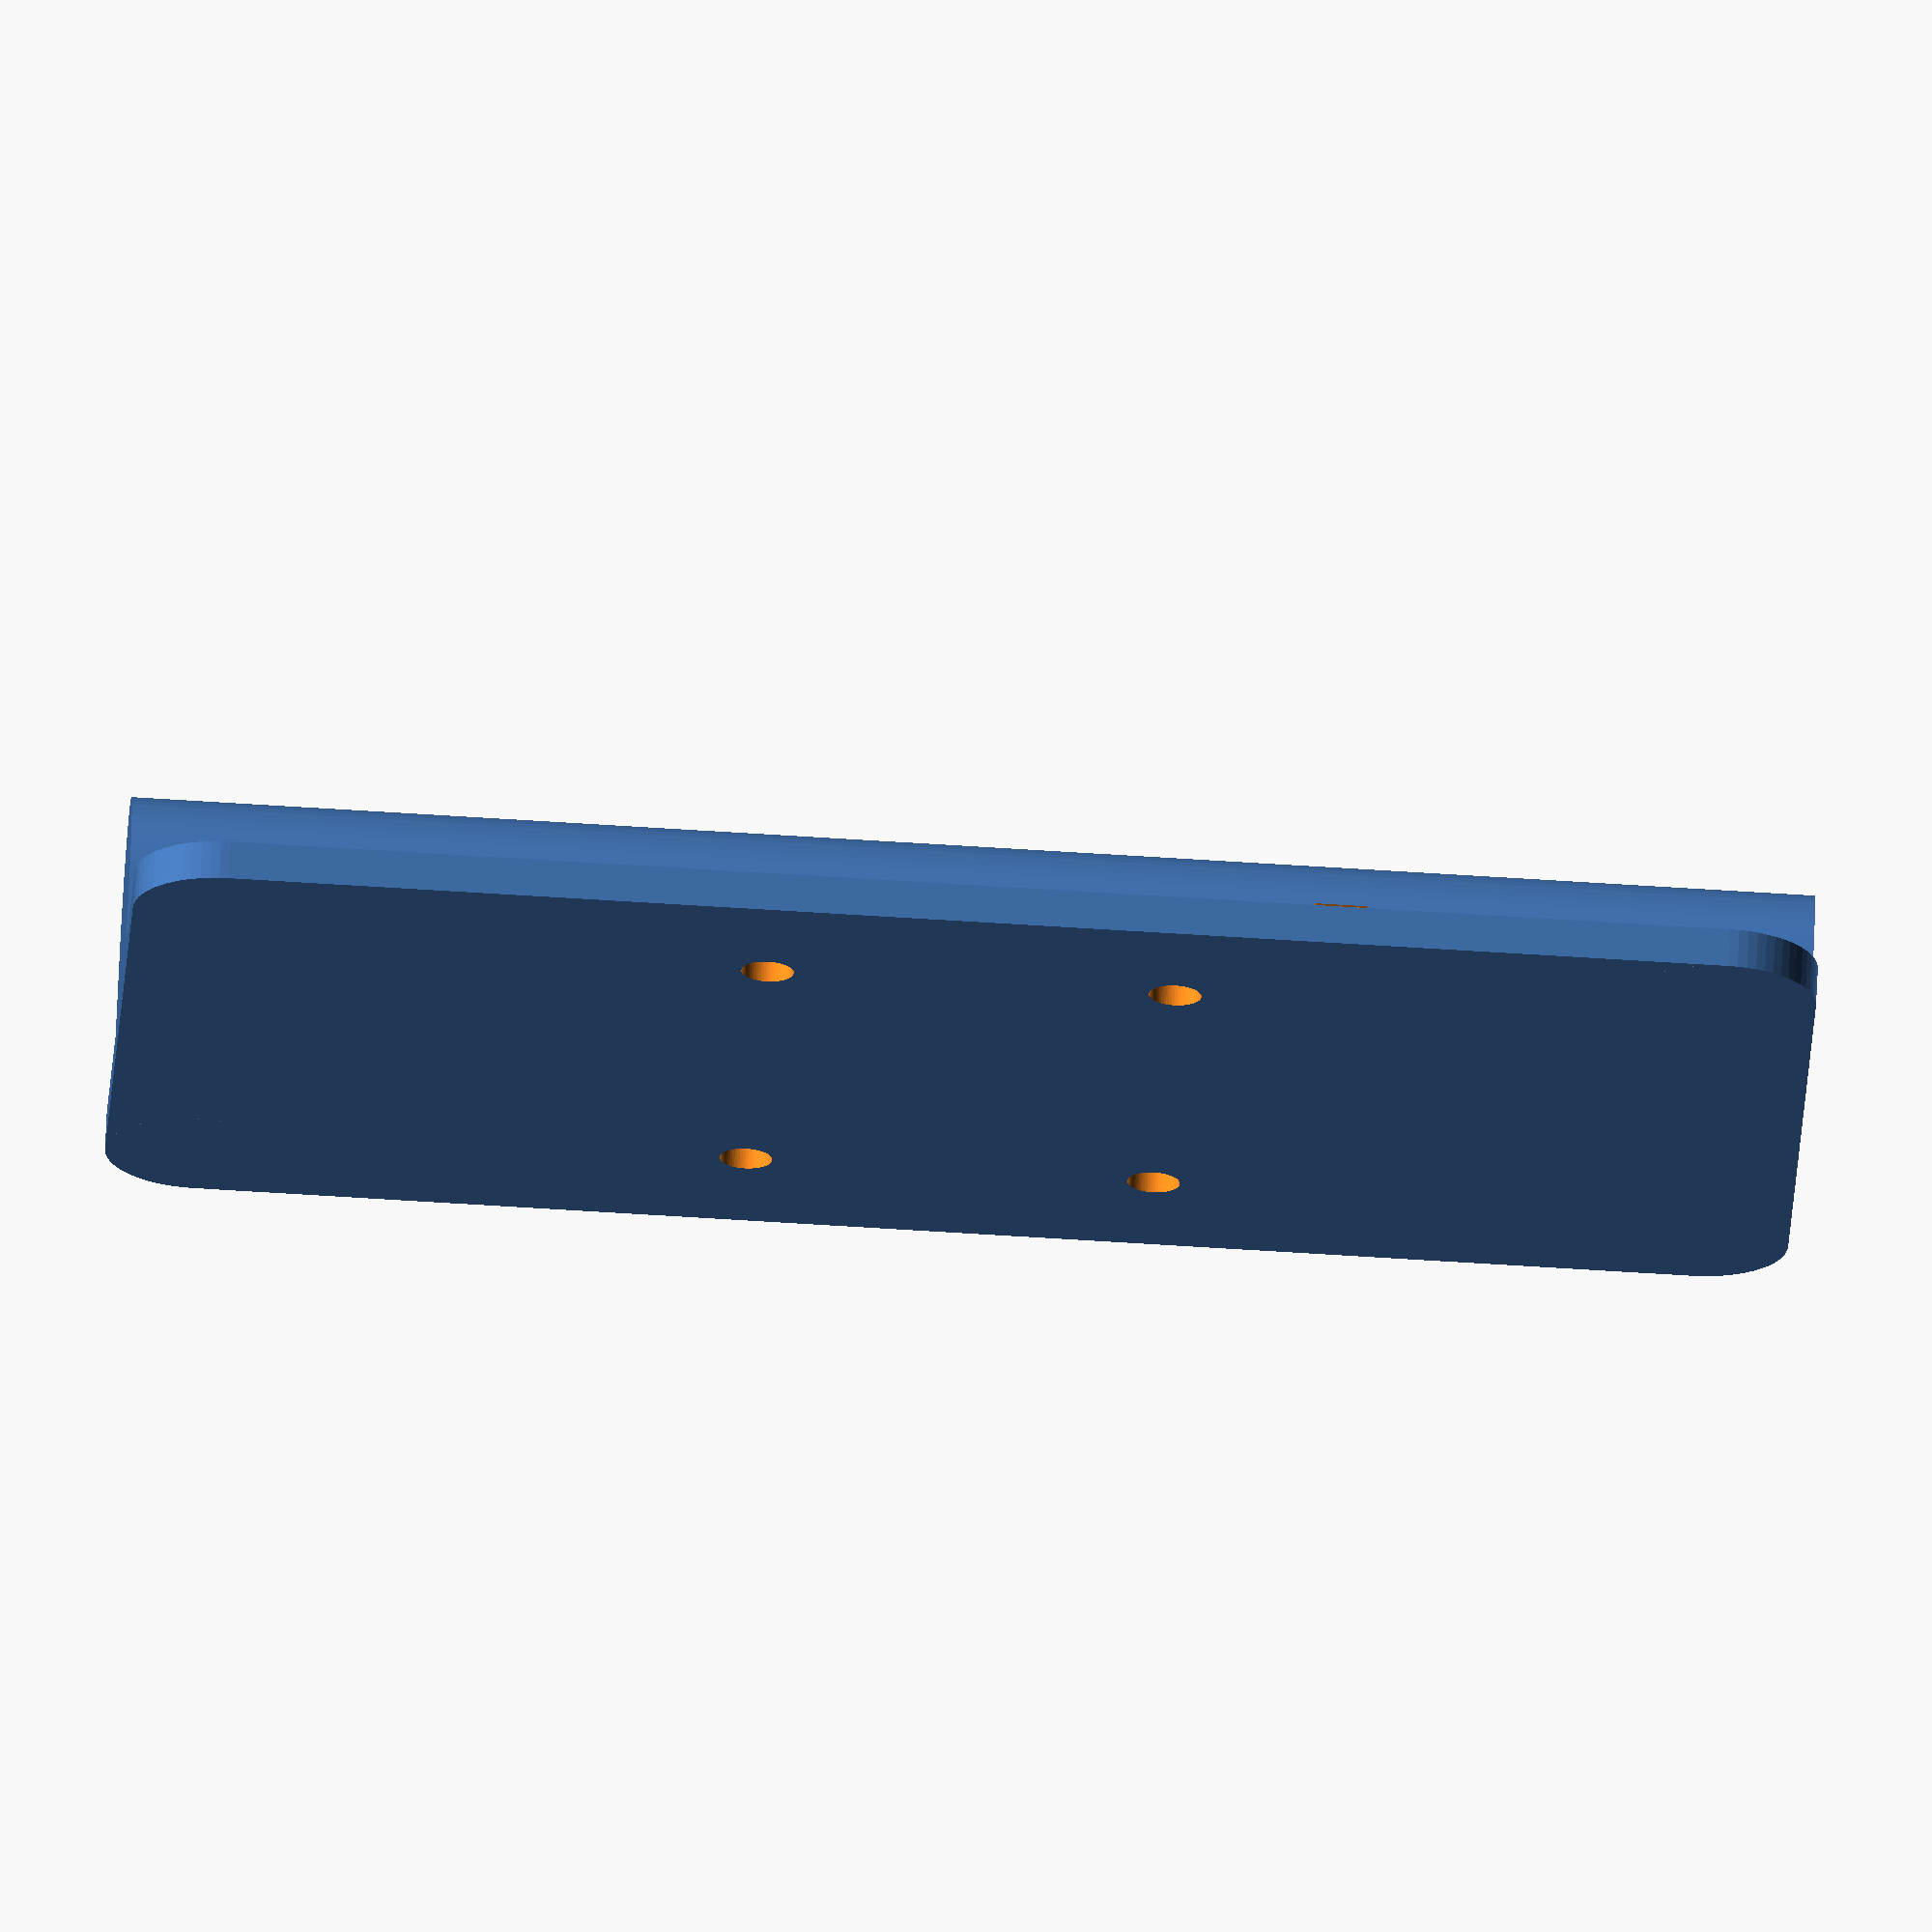
<openscad>
height=128;
thickness=3;
plateWidth=63;

//height=50;
//thickness=2;
//plateWidth=50;

tubeRadius=6.1;
outerRadius=tubeRadius + thickness;
plateCornerRadius=7;
distScrewX=38;
distScrewZ=31;
radiusScrew=2;
heightSupport = height/8;
supportSize = outerRadius-thickness;
$fn=60;

radiusNut = 3.9;
radiusWasher = 4.6;
whasherNutDepth=1;

letterSize = 4;
letterDepth=1;
font = "Liberation Mono"; //["Liberation Sans", "Liberation Sans:style=Bold", "Liberation Sans:style=Italic", "Liberation Mono", "Liberation Serif"]

module letter(l) {
  // Use linear_extrude() to make the letters 3D objects as they
  // are only 2D shapes when only using text()
  linear_extrude(height = 1+letterDepth) {
    text(l, size = letterSize, font = font, halign = "left", valign = "center", $fn = 60);
  }
}

difference(){
    union(){
        // outer tube
        cylinder(height, outerRadius, outerRadius);
        // tube is attached to the plate in a U form
        translate([-outerRadius, 0, 0])
          cube([outerRadius*2, outerRadius, height], center=false);
        
        
        // the plate with rounded corners
        translate([-plateWidth/2, tubeRadius, 0])
        union(){
          difference(){
            cube([plateWidth, thickness, height], center=false);
            union(){
                translate([plateWidth-plateCornerRadius, -1, -1])
                  cube([plateCornerRadius+1, thickness+2, plateCornerRadius+1]);
                translate([-1, -1, -1])
                  cube([plateCornerRadius+1, thickness+2, plateCornerRadius+1]);
                translate([plateWidth-plateCornerRadius, -1, height-plateCornerRadius])
                  cube([plateCornerRadius+1, thickness+2, plateCornerRadius+1]);
                translate([-1, -1, height-plateCornerRadius])
                  cube([plateCornerRadius+1, thickness+2, plateCornerRadius+1]);
            }
          }
          translate([plateWidth-plateCornerRadius, 0, plateCornerRadius])
            rotate([-90, 0, 0])
               cylinder(thickness, plateCornerRadius,plateCornerRadius);
          translate([plateCornerRadius, 0, plateCornerRadius])
            rotate([-90, 0, 0])
               cylinder(thickness, plateCornerRadius,plateCornerRadius);
          translate([plateWidth-plateCornerRadius, 0, height-plateCornerRadius])
            rotate([-90, 0, 0])
               cylinder(thickness, plateCornerRadius,plateCornerRadius);
          translate([plateCornerRadius, 0, height-plateCornerRadius])
            rotate([-90, 0, 0])
               cylinder(thickness, plateCornerRadius,plateCornerRadius);

          
        }
        
//        // the side supports - for lateral strength
//        for(i=[0,1]){
//            mirror([i,0,0])
//                translate([outerRadius, 0, 0])
//                    difference(){
//                        union(){
//                            for(z=[0, (height-heightSupport)/2, height-heightSupport]){
//                                translate([0,0,z]){
//                                    cube([supportSize, supportSize, heightSupport]);
//                                }
//                            }
//                        }
//                        translate([supportSize, 0, -1]){
//                            cylinder(height+2, supportSize,supportSize);
//                        }
//                    }
//        }

    }
    union(){
        // inner tube extrusion, but letting a cap on top
        translate([0,0,-thickness])
          cylinder(height, tubeRadius, tubeRadius, $fn=120);
        
        translate([0, tubeRadius-1, height/2]){
            // 4 holes to screw the GPS holder in
            for(i=[-1, 1], j=[-1, 1]){
                translate([i*distScrewX/2, 0, j*distScrewZ/2]){
                    rotate([-90, 0, 0]){
                        cylinder(thickness+2, radiusScrew, radiusScrew);
                        // nut inserts
                        cylinder(1+whasherNutDepth, radiusNut,radiusNut, $fn=6);
                    }     
                }
            }
        }
        // text logo
        translate([0, outerRadius-thickness, 0])
            translate([plateWidth/2-letterSize,letterDepth, 10])
               rotate([90, -90, 0])
                  letter("Terra Submersa");
        
        // the lateral hole for a bolt do fix to the pipe
        translate([-outerRadius-1, 0, height/4+heightSupport/4])
          rotate([0, 90, 0]){
            cylinder(2*outerRadius+2, radiusScrew, radiusScrew);
            // nut inserts
            cylinder(1+whasherNutDepth, radiusNut,radiusNut, $fn=6);
            // washer insert
            translate([0,0,1+2*outerRadius-whasherNutDepth])
               cylinder(1+whasherNutDepth, radiusWasher,radiusWasher);

          }
        
    }
}


</openscad>
<views>
elev=68.5 azim=226.5 roll=86.4 proj=o view=solid
</views>
